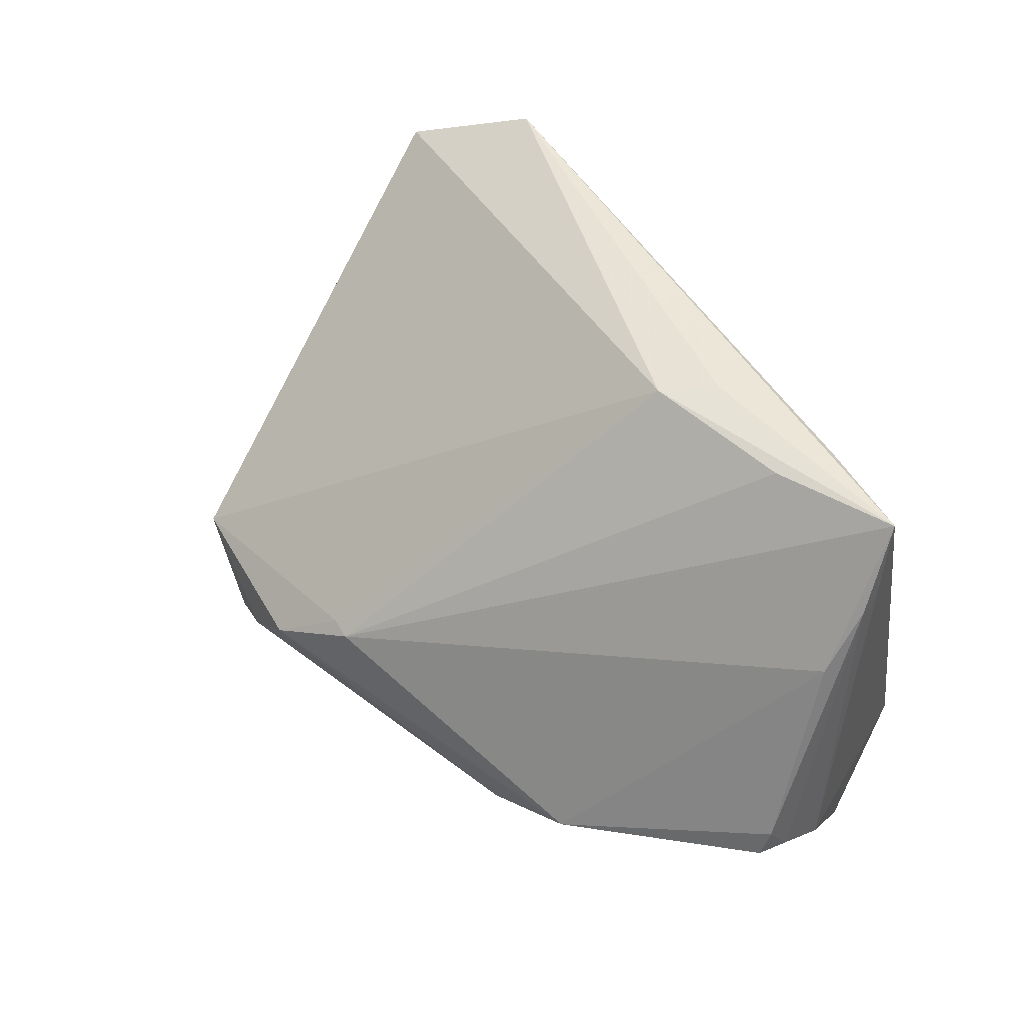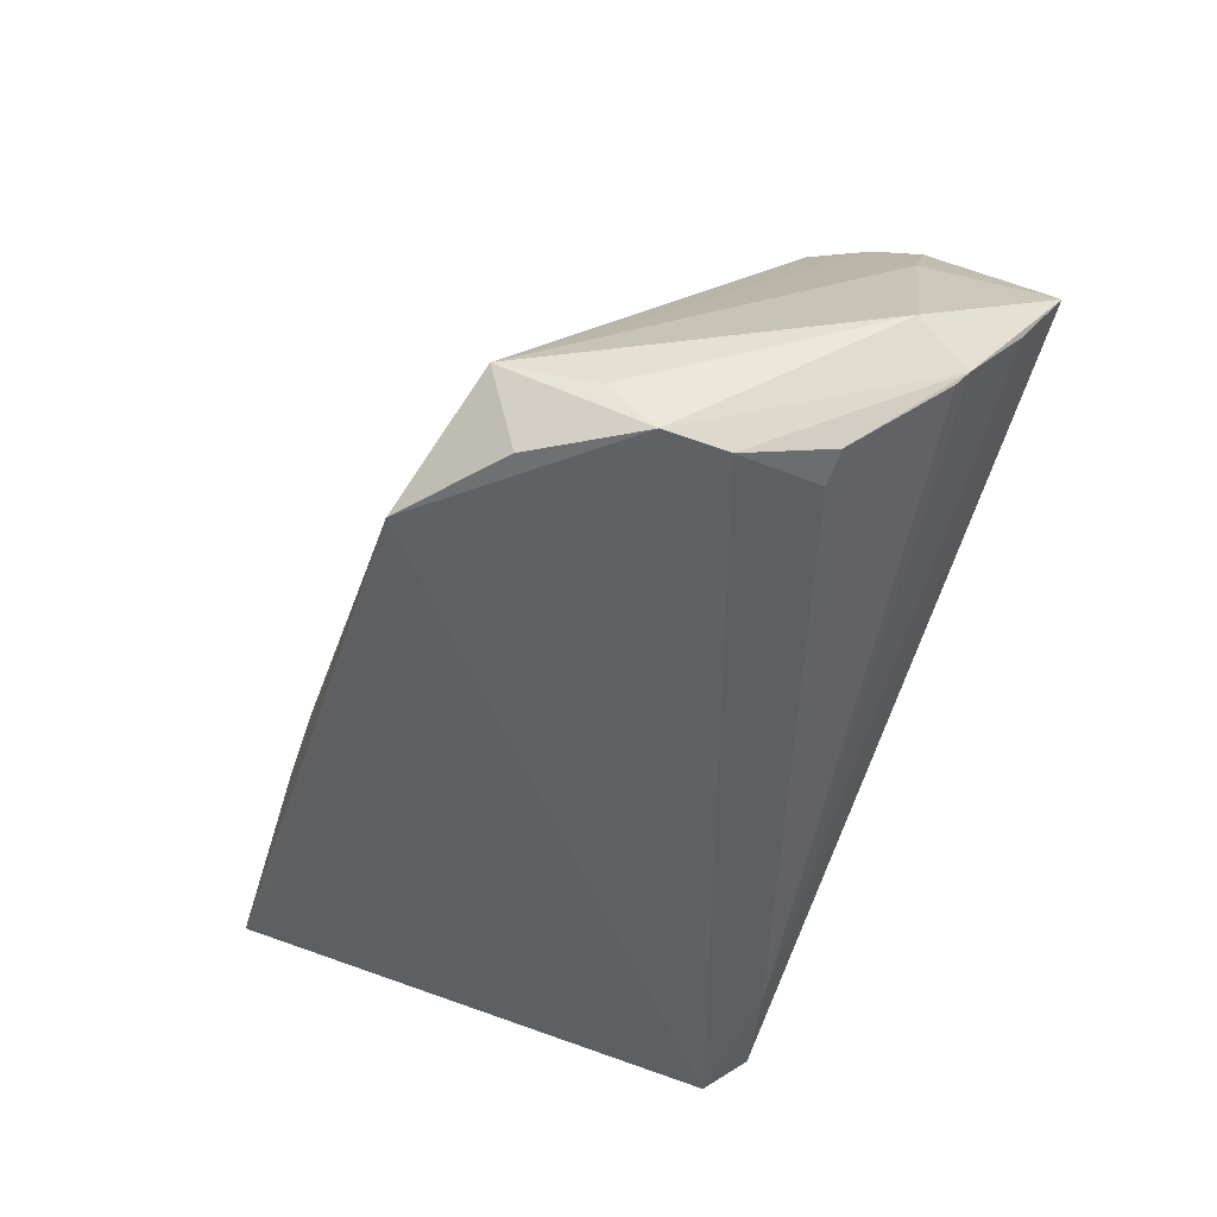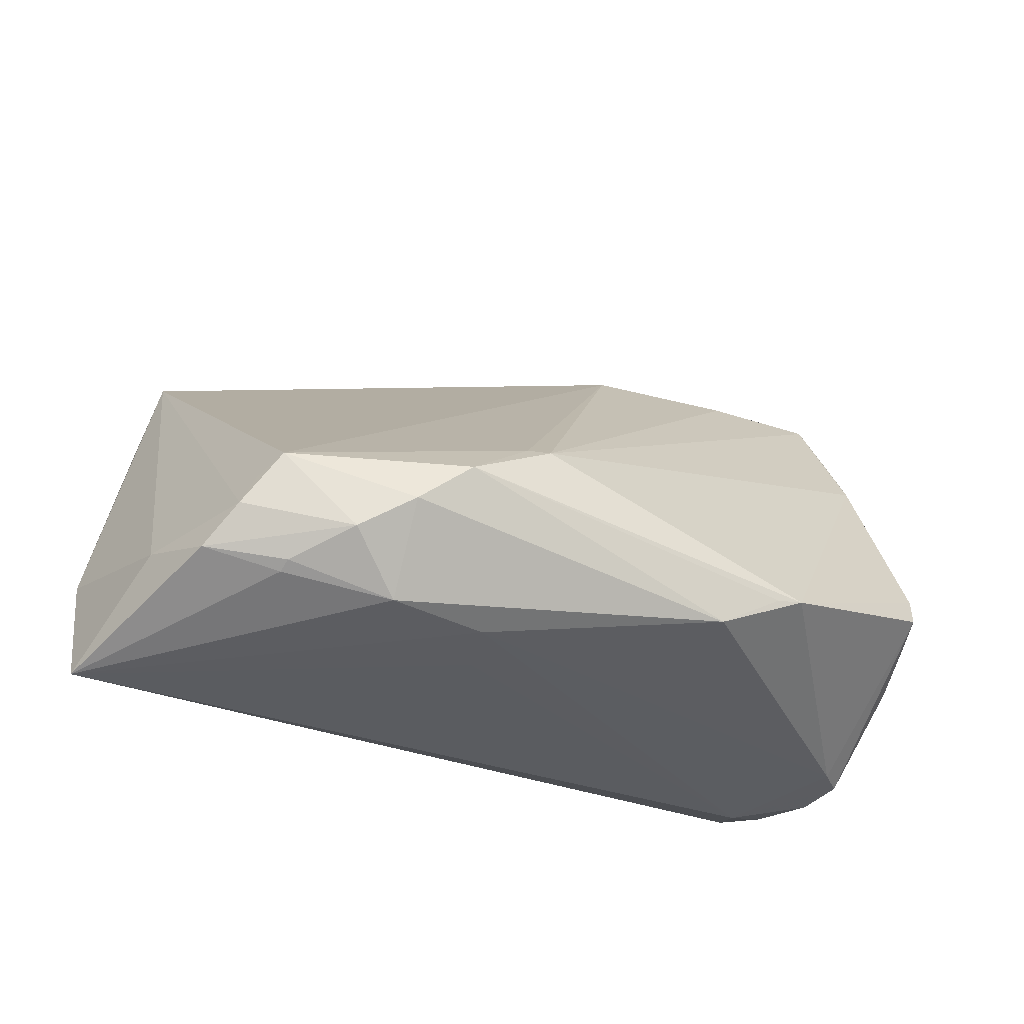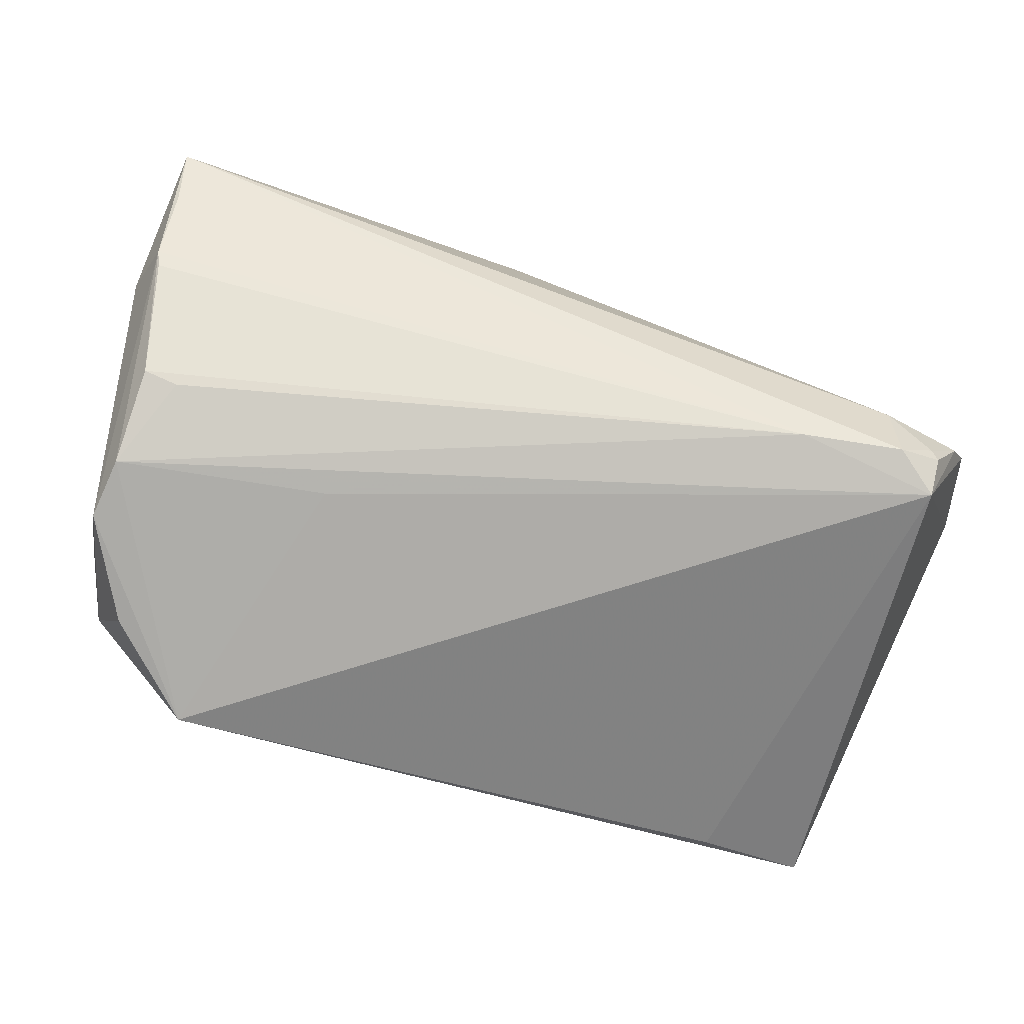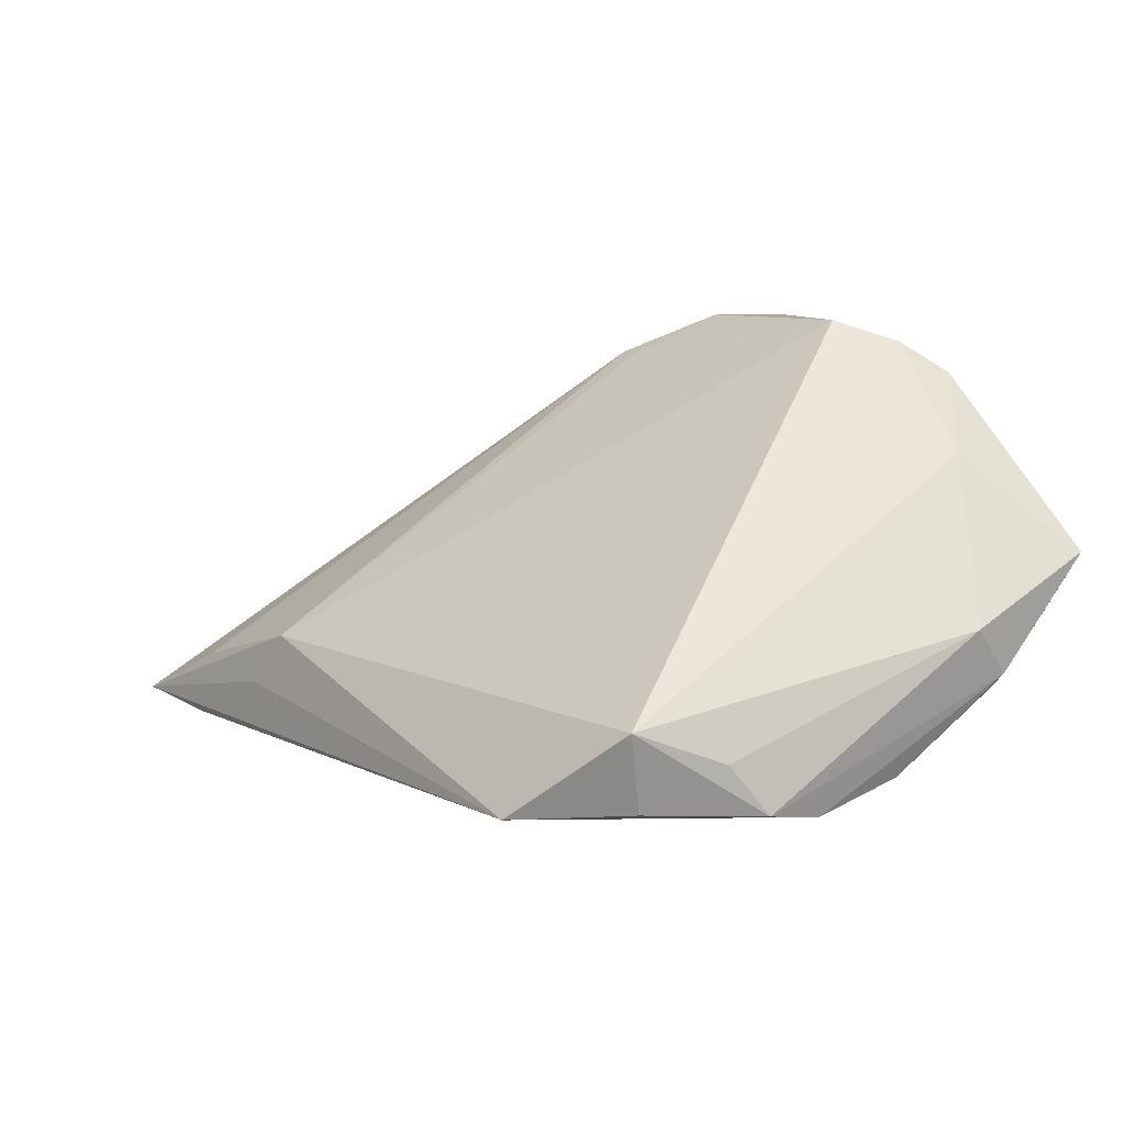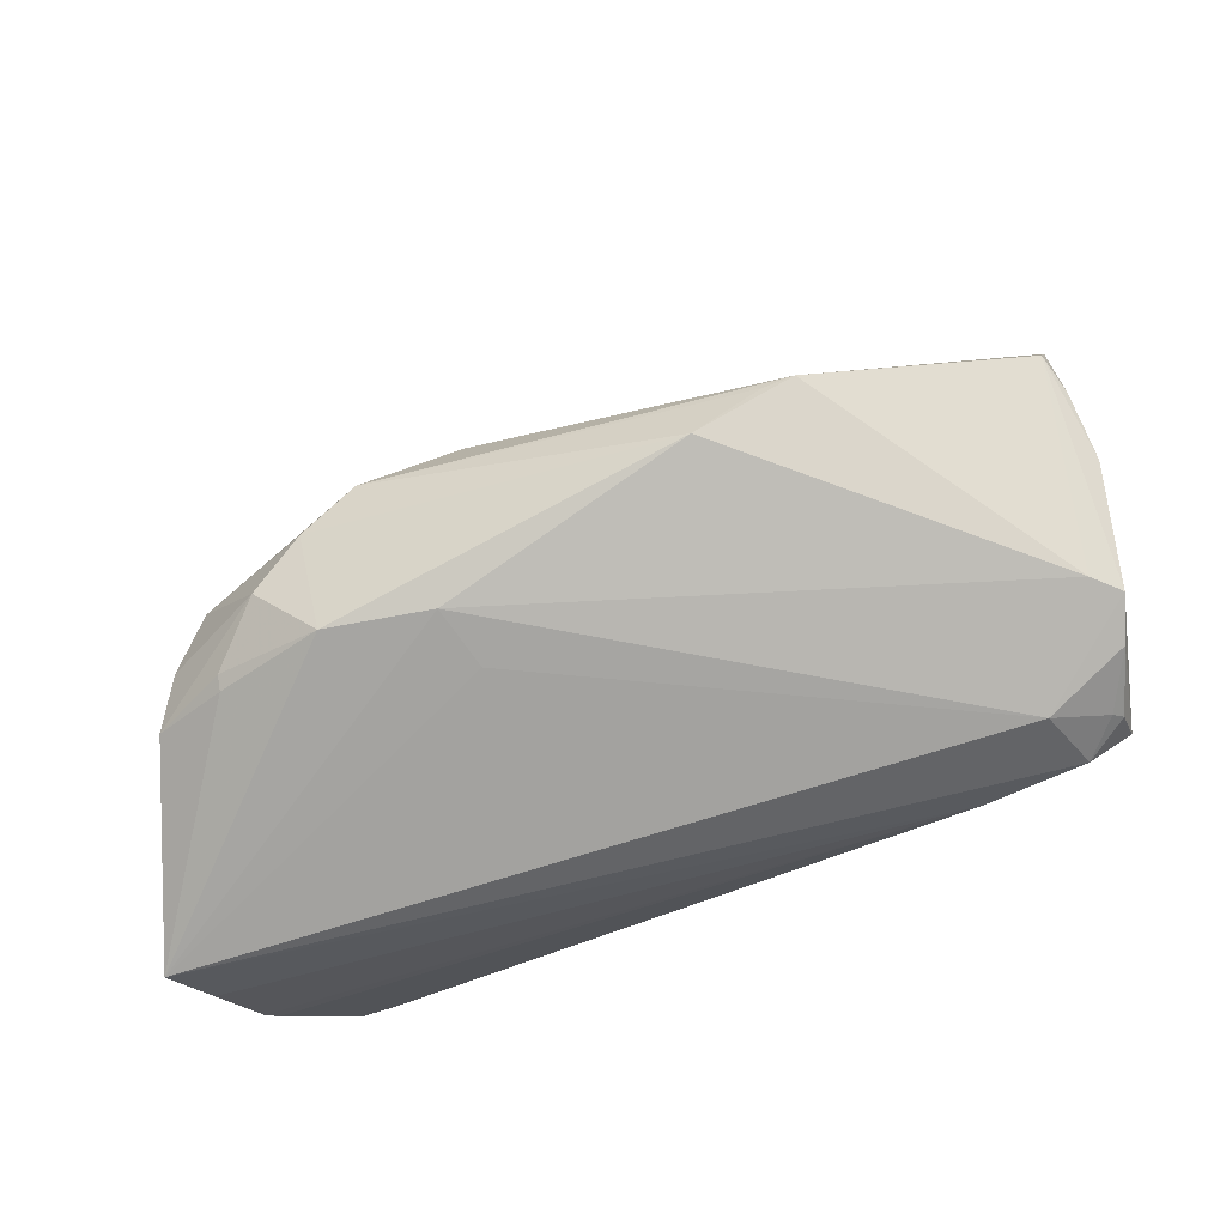
<metadata>
{"format":"obj","ext":"obj","renderer":"f3d","projection":"perspective","resolution":1024,"background":"white","views":[{"elev":49.0,"azim":49.5,"up":"+Y"},{"elev":-46.8,"azim":-106.6,"up":"+Z"},{"elev":-31.0,"azim":-16.0,"up":"+Y"},{"elev":-76.8,"azim":-18.9,"up":"+Z"},{"elev":-5.2,"azim":-126.0,"up":"+Z"},{"elev":-68.8,"azim":30.3,"up":"+Y"}]}
</metadata>
<code>
v 0.02221 0.032 -0.0152
v -0.03922 -0.01573 0.02442
v -0.02506 -0.001699 -0.03149
v 0.0218 -0.02503 0.02141
v -0.03463 -0.0261 0.02386
v 0.05305 0.02216 -0.01289
v 0.02866 -0.02769 -0.03003
v -0.01381 -0.01406 0.03149
v -0.0446 0.02258 -0.03095
v -0.02161 -0.02966 0.02381
v -0.04678 -0.008087 -0.02804
v -0.02744 -0.02307 0.02895
v 0.03648 0.03087 -0.011
v -0.00878 -0.03082 0.01196
v -0.05577 -0.02766 -0.007912
v -0.002874 -0.007881 0.02773
v 0.05731 -0.01391 0.001996
v -0.04798 0.02614 -0.02249
v 0.0568 -0.01241 0.006547
v -0.05526 -0.02123 -0.01541
v -0.03375 0.03243 -0.03149
v 0.03853 0.03093 -0.01862
v 0.05683 -0.01854 -0.004746
v 0.04609 -0.02586 -0.03149
v -0.03519 -0.02704 0.02236
v -0.05104 -0.008299 -0.02706
v -0.05073 0.002846 -0.03125
v -0.0497 -0.02026 0.0101
v -0.05448 -0.01981 -0.01706
v -0.009465 -0.03017 0.01966
v -0.005684 -0.007585 0.02713
v 0.05259 -0.02939 -0.01477
v 0.04999 -0.03057 -0.01968
v 0.04089 -0.02987 -0.03014
v -0.05731 -0.0152 -0.0109
v 0.03 -0.02034 0.02064
v -0.04465 -0.02411 0.02068
v -0.03643 -0.01323 0.02698
v -0.04101 -0.01952 0.02445
v 0.05207 0.03181 -0.01498
v -0.0206 -0.01925 0.03103
v -0.05712 -0.03243 -0.001224
v 0.03957 -0.03243 -0.02214
v 0.05009 -0.02913 -0.01151
v -0.05148 0.01041 -0.0311
v 0.0538 0.01425 -0.004185
v 0.03357 -0.01976 0.01995
v -0.05101 0.01572 -0.02572
v 0.04541 -0.03042 -0.02615
v 0.01717 0.0311 -0.009577
v 0.05397 0.0216 -0.009541
v 0.04636 -0.02971 -0.02731
v 0.05718 -0.008744 0.00536
f 3 27 21
f 21 40 22
f 23 19 32
f 21 27 45
f 35 48 45
f 18 50 21
f 38 50 18
f 18 45 48
f 18 48 35
f 34 42 7
f 17 19 23
f 24 22 40
f 21 22 24
f 23 32 24
f 24 3 21
f 34 7 24
f 27 3 24
f 24 7 27
f 40 50 13
f 31 38 8
f 31 50 38
f 1 40 21
f 21 50 1
f 1 50 40
f 20 42 35
f 27 26 20
f 35 45 20
f 20 45 27
f 43 42 34
f 35 42 28
f 28 18 35
f 21 45 9
f 9 18 21
f 45 18 9
f 11 26 27
f 27 7 11
f 11 7 26
f 40 46 51
f 51 17 23
f 30 4 10
f 10 42 30
f 10 25 42
f 23 24 6
f 6 24 40
f 6 51 23
f 40 51 6
f 34 24 52
f 26 7 29
f 29 20 26
f 7 20 29
f 15 7 42
f 42 20 15
f 15 20 7
f 38 18 2
f 30 42 14
f 14 43 30
f 42 43 14
f 53 51 46
f 53 47 19
f 46 47 53
f 19 17 53
f 17 51 53
f 8 4 36
f 36 47 8
f 4 47 36
f 16 31 8
f 8 47 16
f 16 47 46
f 16 46 40
f 40 13 16
f 16 13 50
f 50 31 16
f 44 47 4
f 44 4 30
f 44 32 19
f 19 47 44
f 30 43 44
f 44 43 32
f 41 10 4
f 12 10 41
f 41 4 8
f 8 38 41
f 38 12 41
f 5 10 12
f 25 10 5
f 32 43 33
f 33 24 32
f 33 52 24
f 37 28 42
f 42 25 37
f 25 5 37
f 37 5 12
f 49 33 43
f 52 33 49
f 49 43 34
f 34 52 49
f 28 37 39
f 18 28 39
f 39 2 18
f 38 2 39
f 39 12 38
f 39 37 12

</code>
